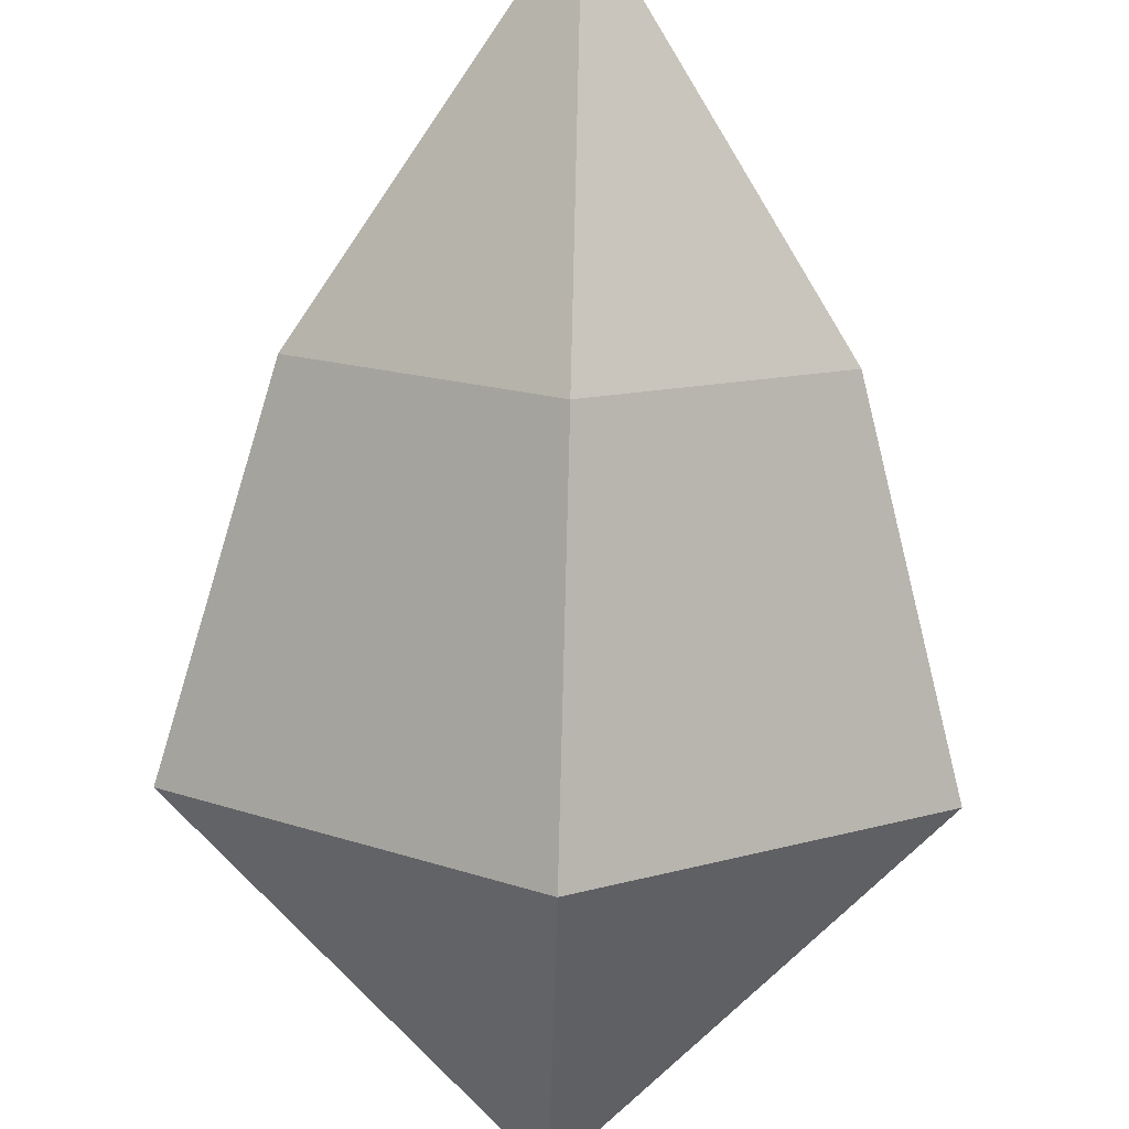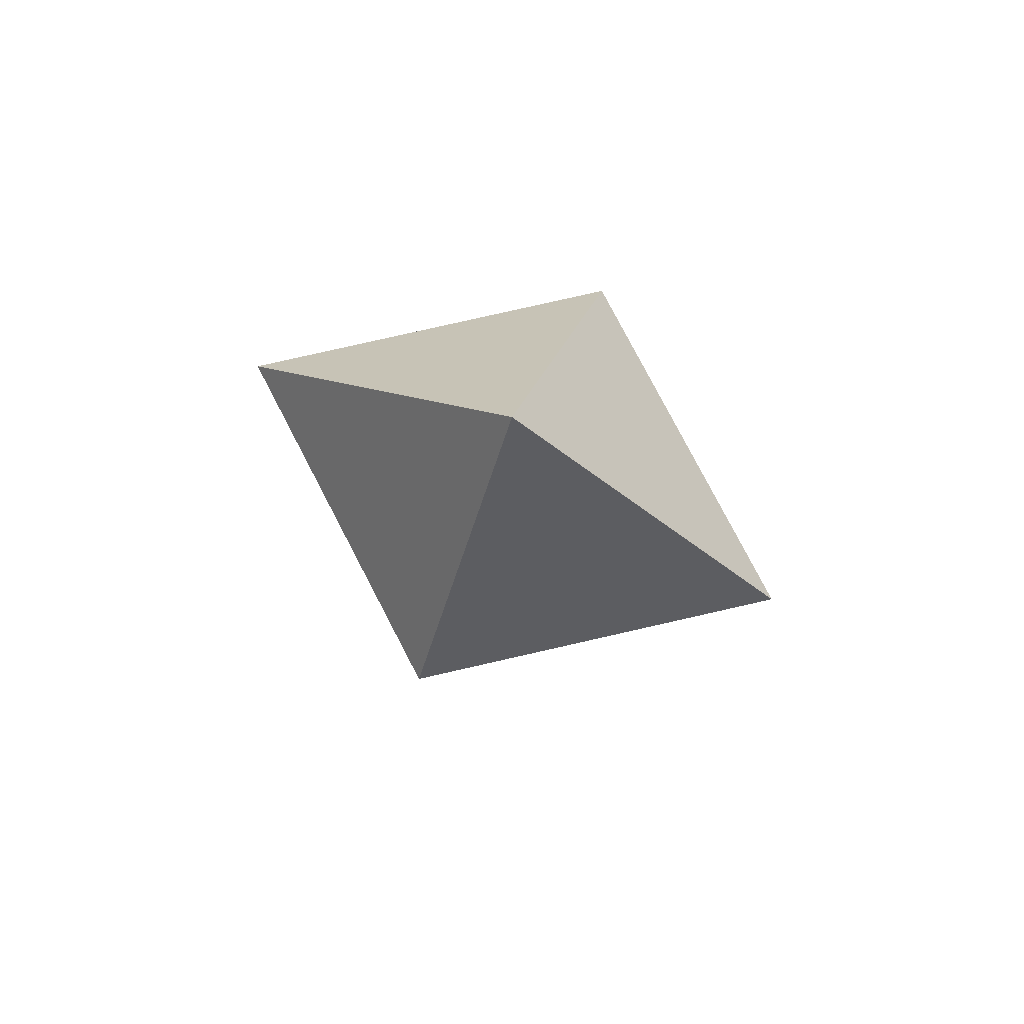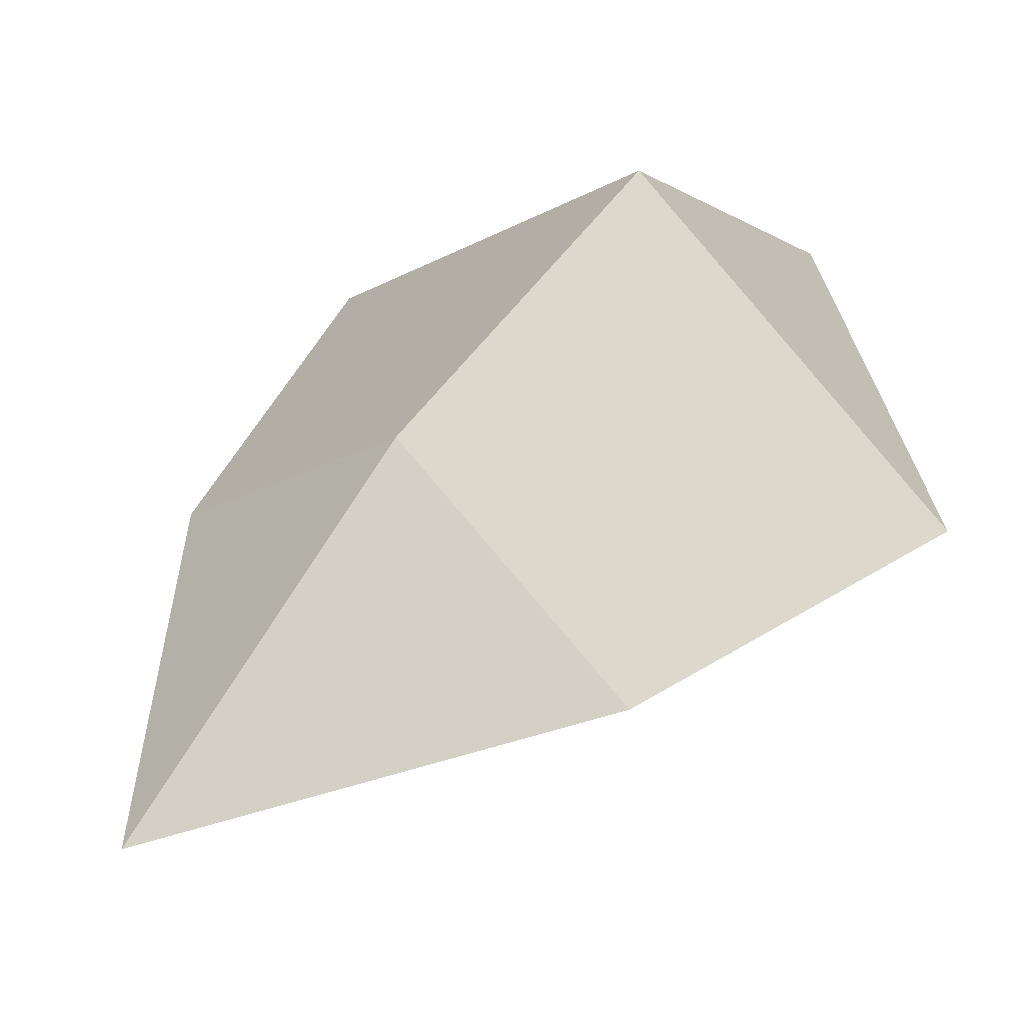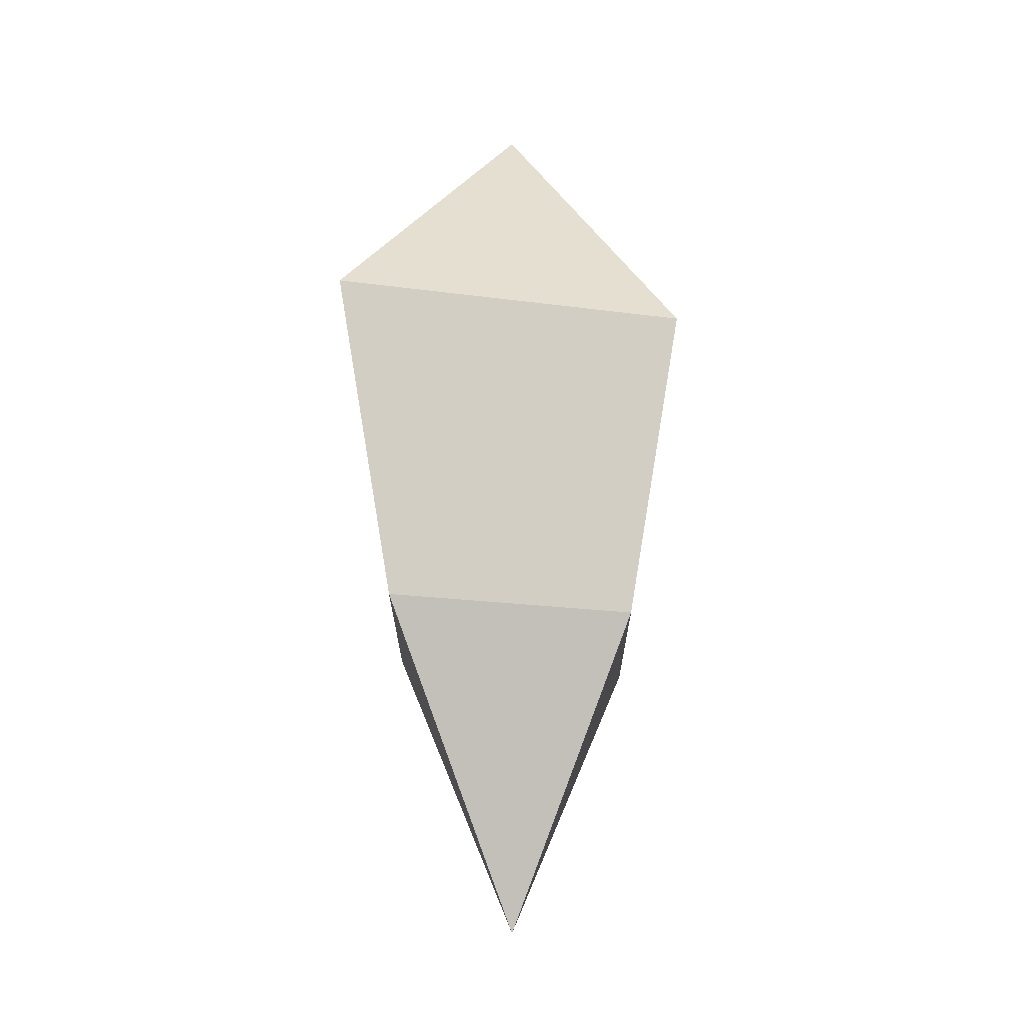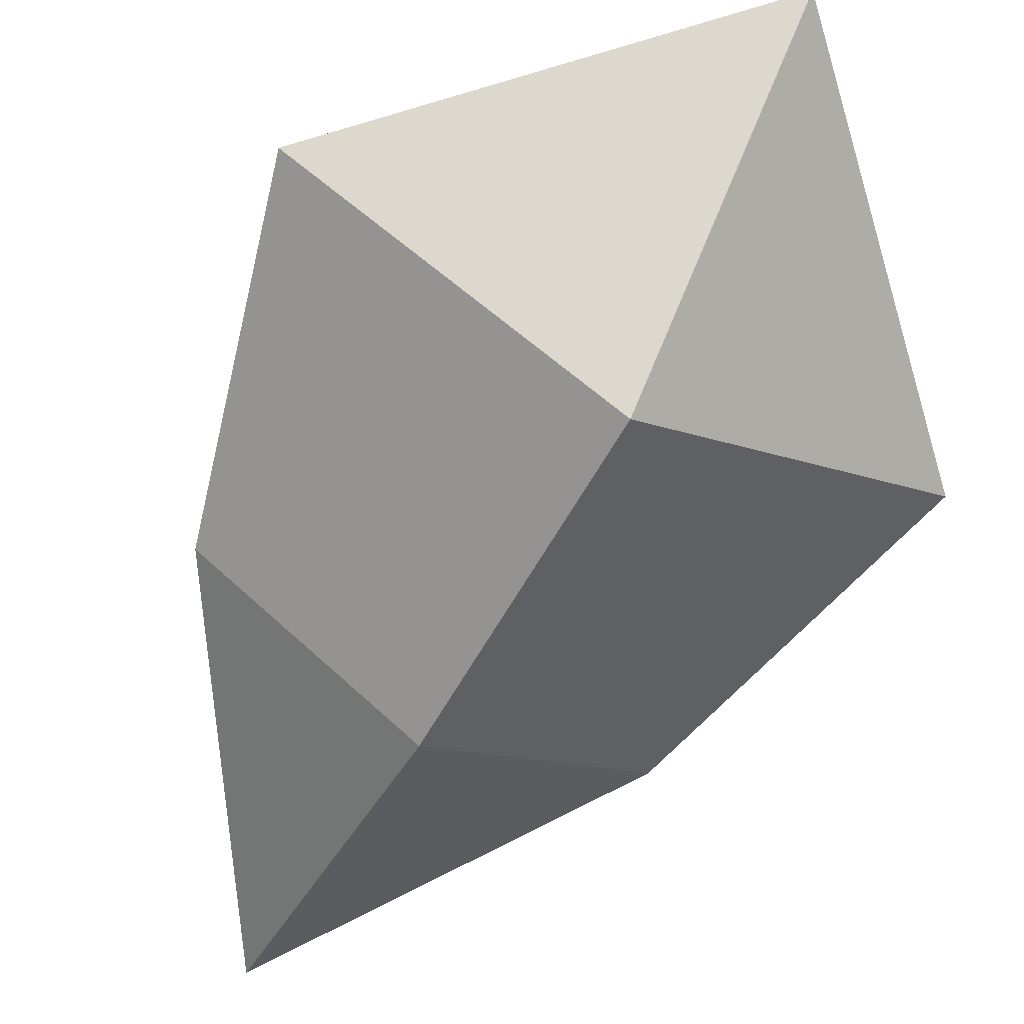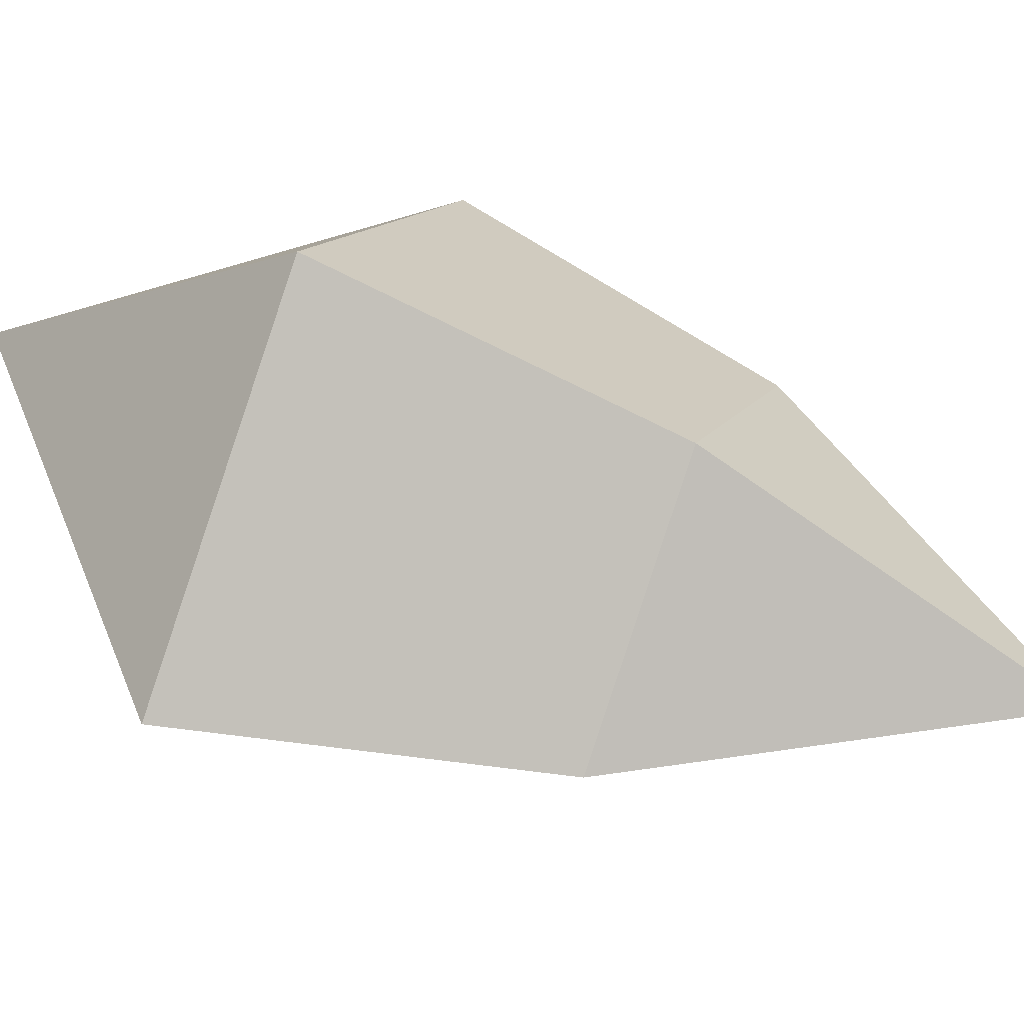
<metadata>
{"format":"obj","ext":"obj","renderer":"f3d","projection":"perspective","resolution":1024,"background":"white","views":[{"elev":-77.3,"azim":178.5,"up":"+Y"},{"elev":79.5,"azim":-155.2,"up":"+Z"},{"elev":36.9,"azim":-145.2,"up":"+Y"},{"elev":-19.6,"azim":127.7,"up":"+Z"},{"elev":-69.7,"azim":-28.4,"up":"+Y"},{"elev":52.3,"azim":113.5,"up":"+Y"}]}
</metadata>
<code>
o SnakeHead_SnakeSegment_Cube.008
v 0 -0 0.55
v 0 0.4235 0
v -0.55 -0 -0
v 0 0.2964 -0.6
v 0.55 -0 -0
v 0 -0.4235 -0
v -0.385 -0 -0.6
v 0.385 -0 -0.6
v 0 -0.2964 -0.6
v 0 -0 -1.2
f 1 2 3
f 3 2 4 7
f 5 6 9 8
f 5 2 1
f 2 5 8 4
f 5 1 6
f 6 3 7 9
f 1 3 6
f 7 4 10
f 8 9 10
f 9 7 10
f 4 8 10

</code>
